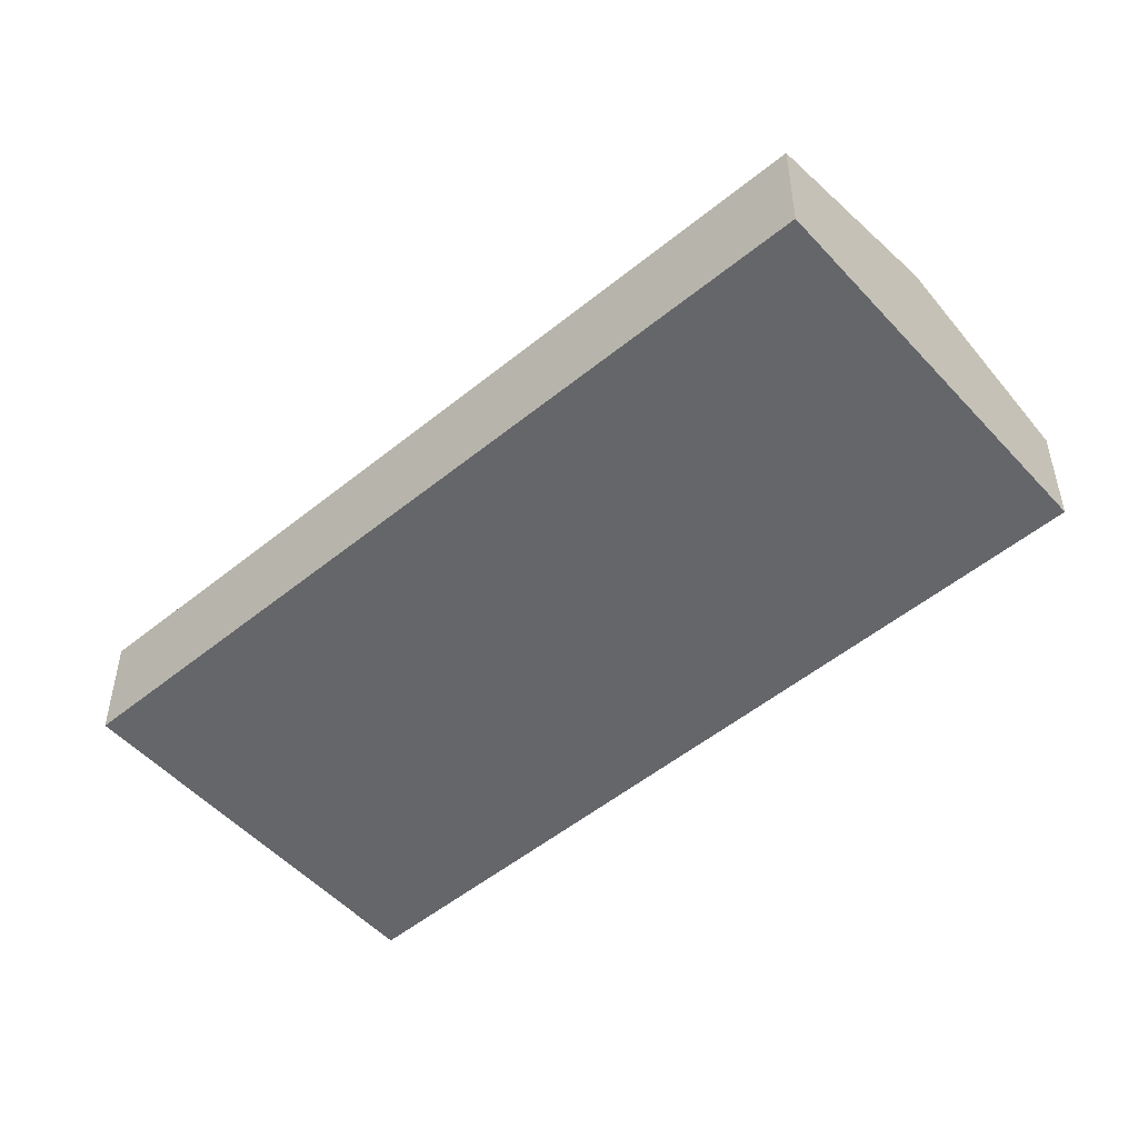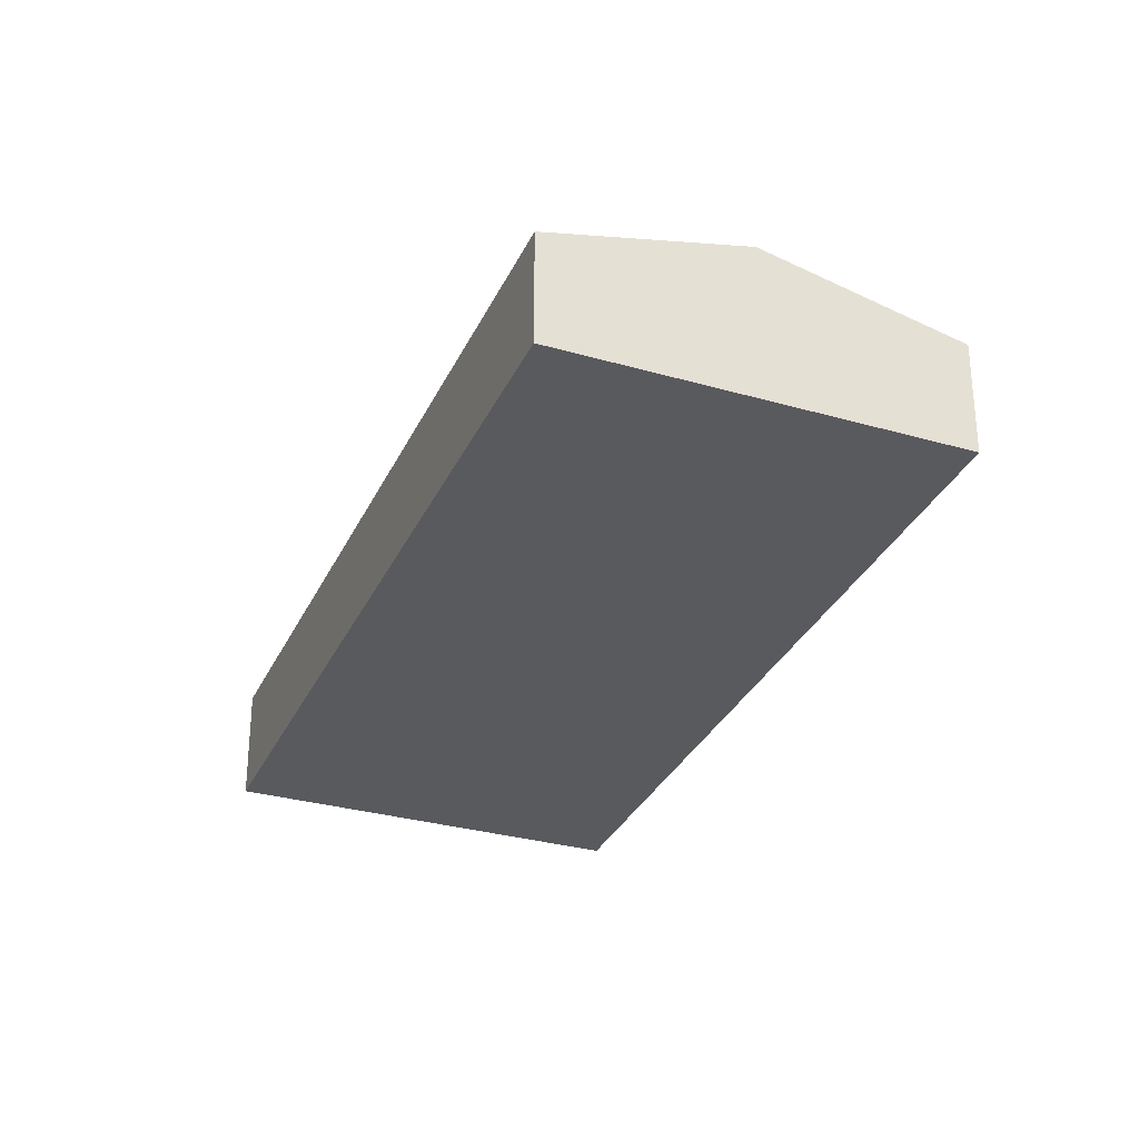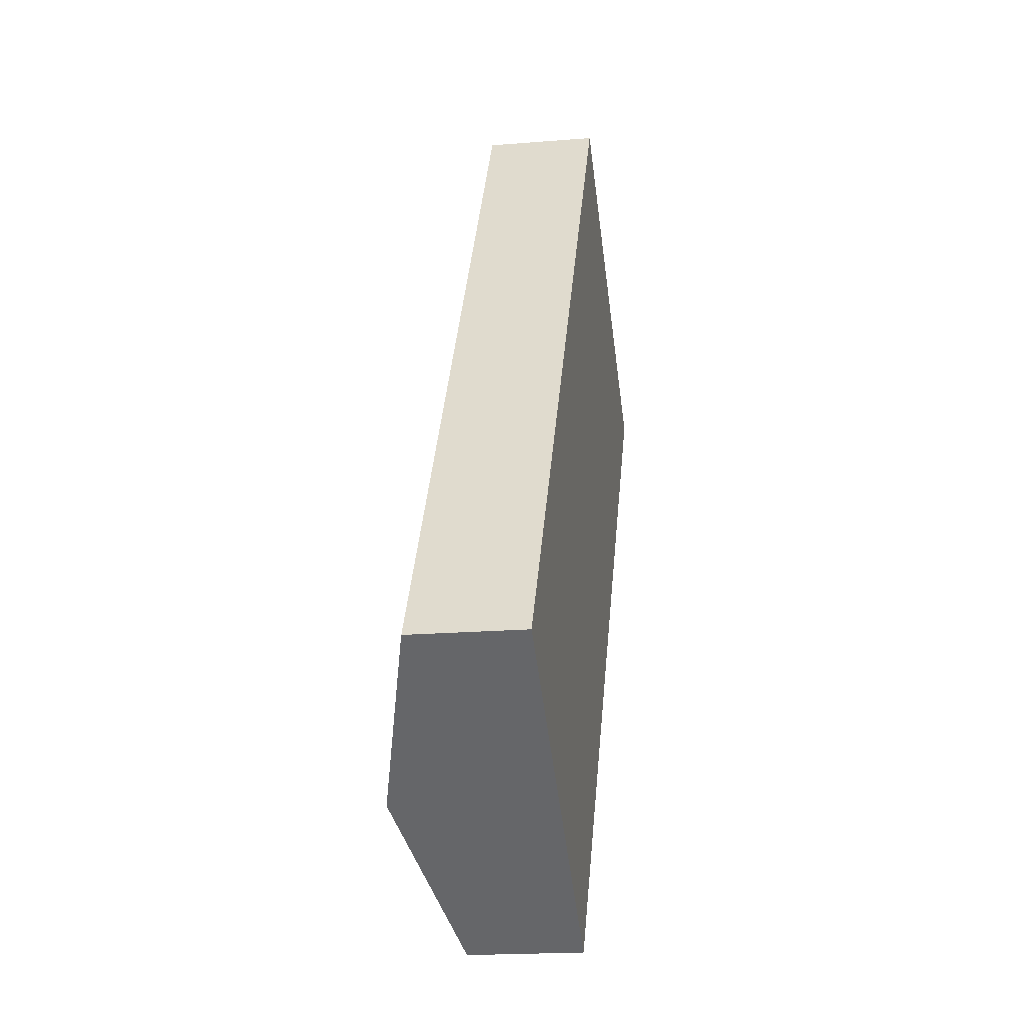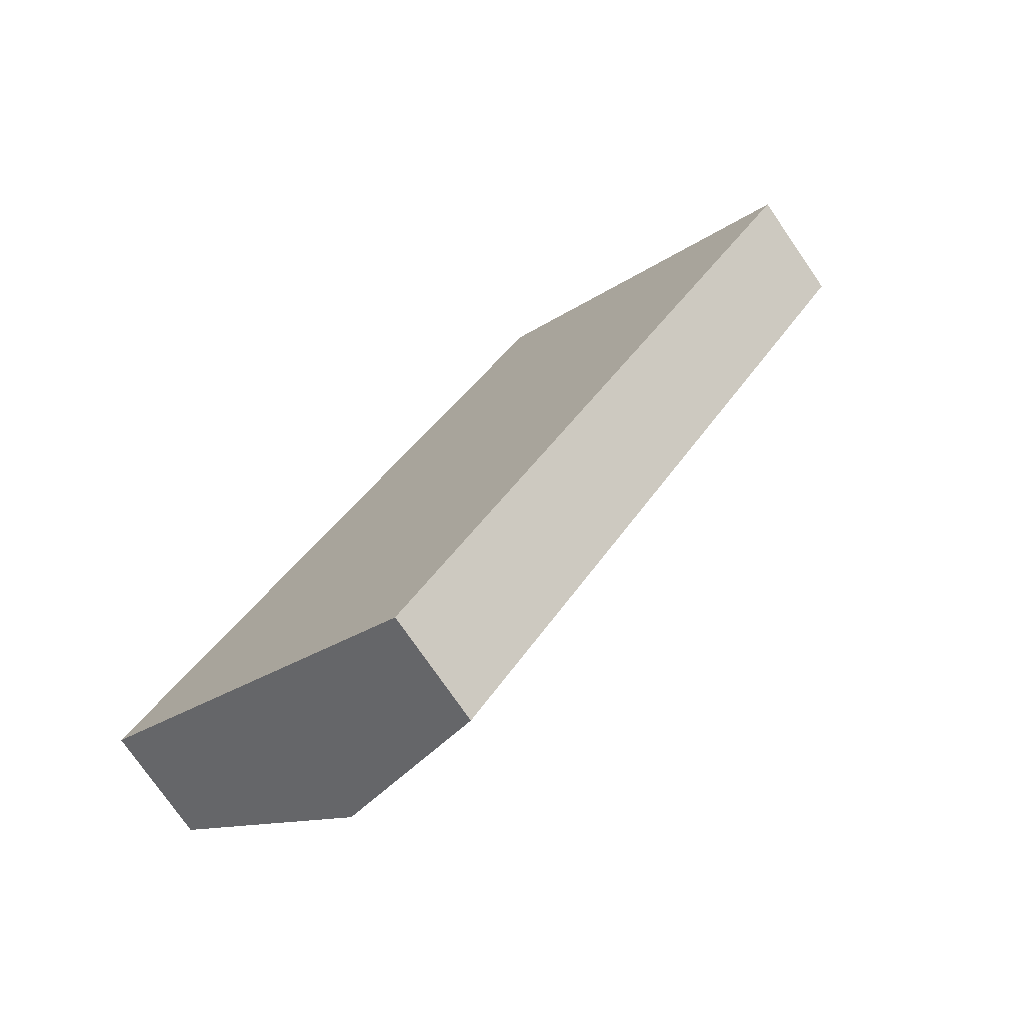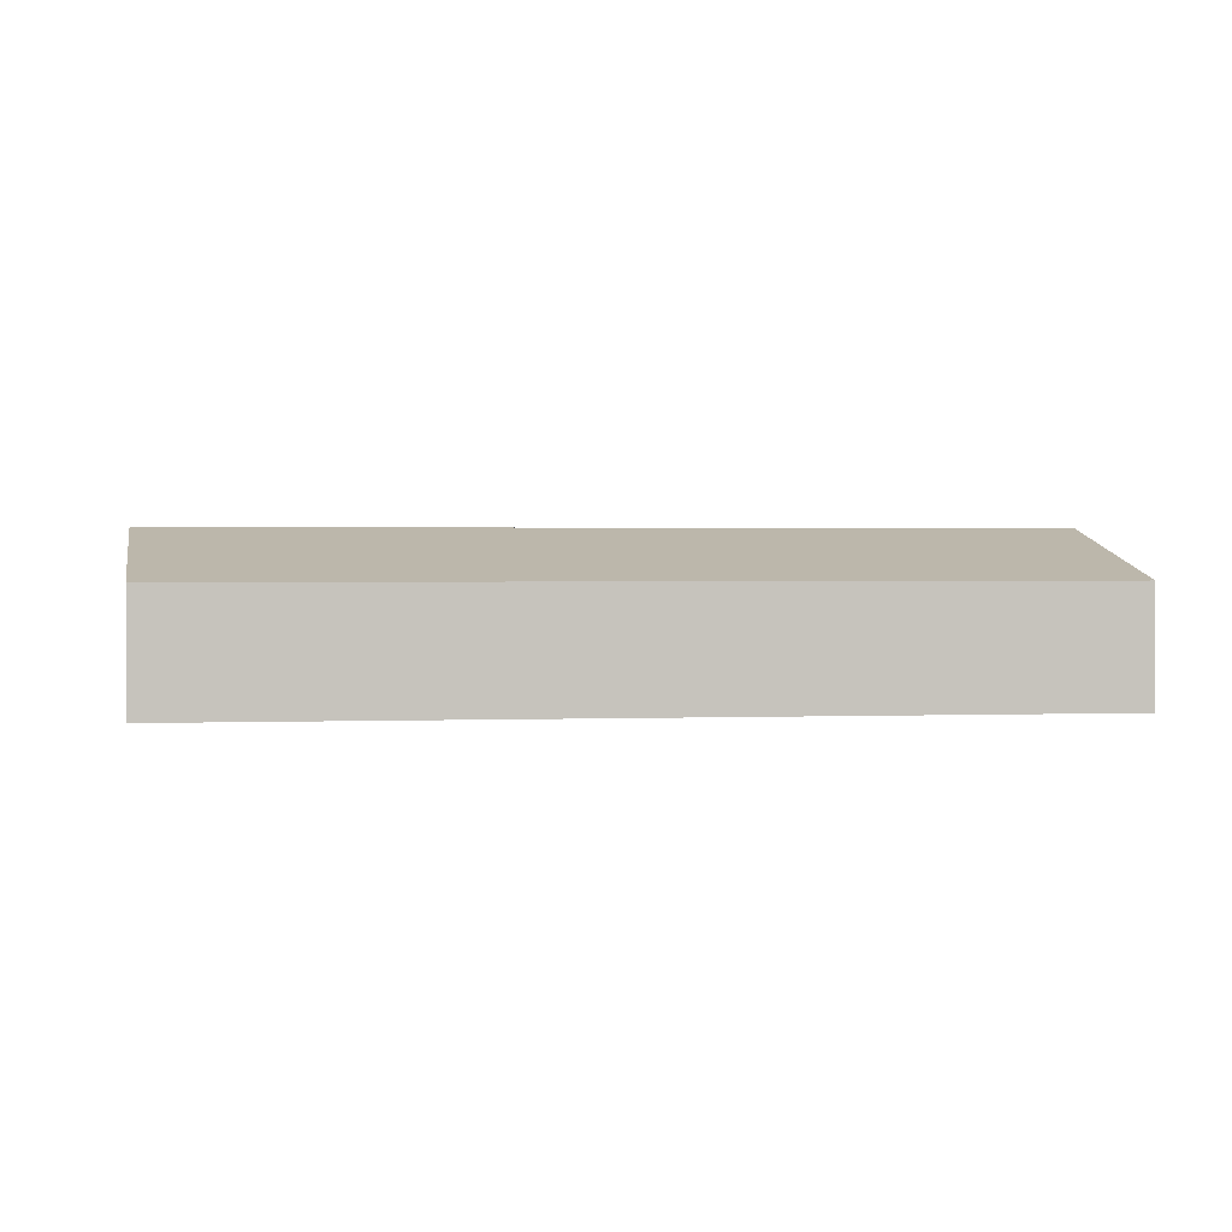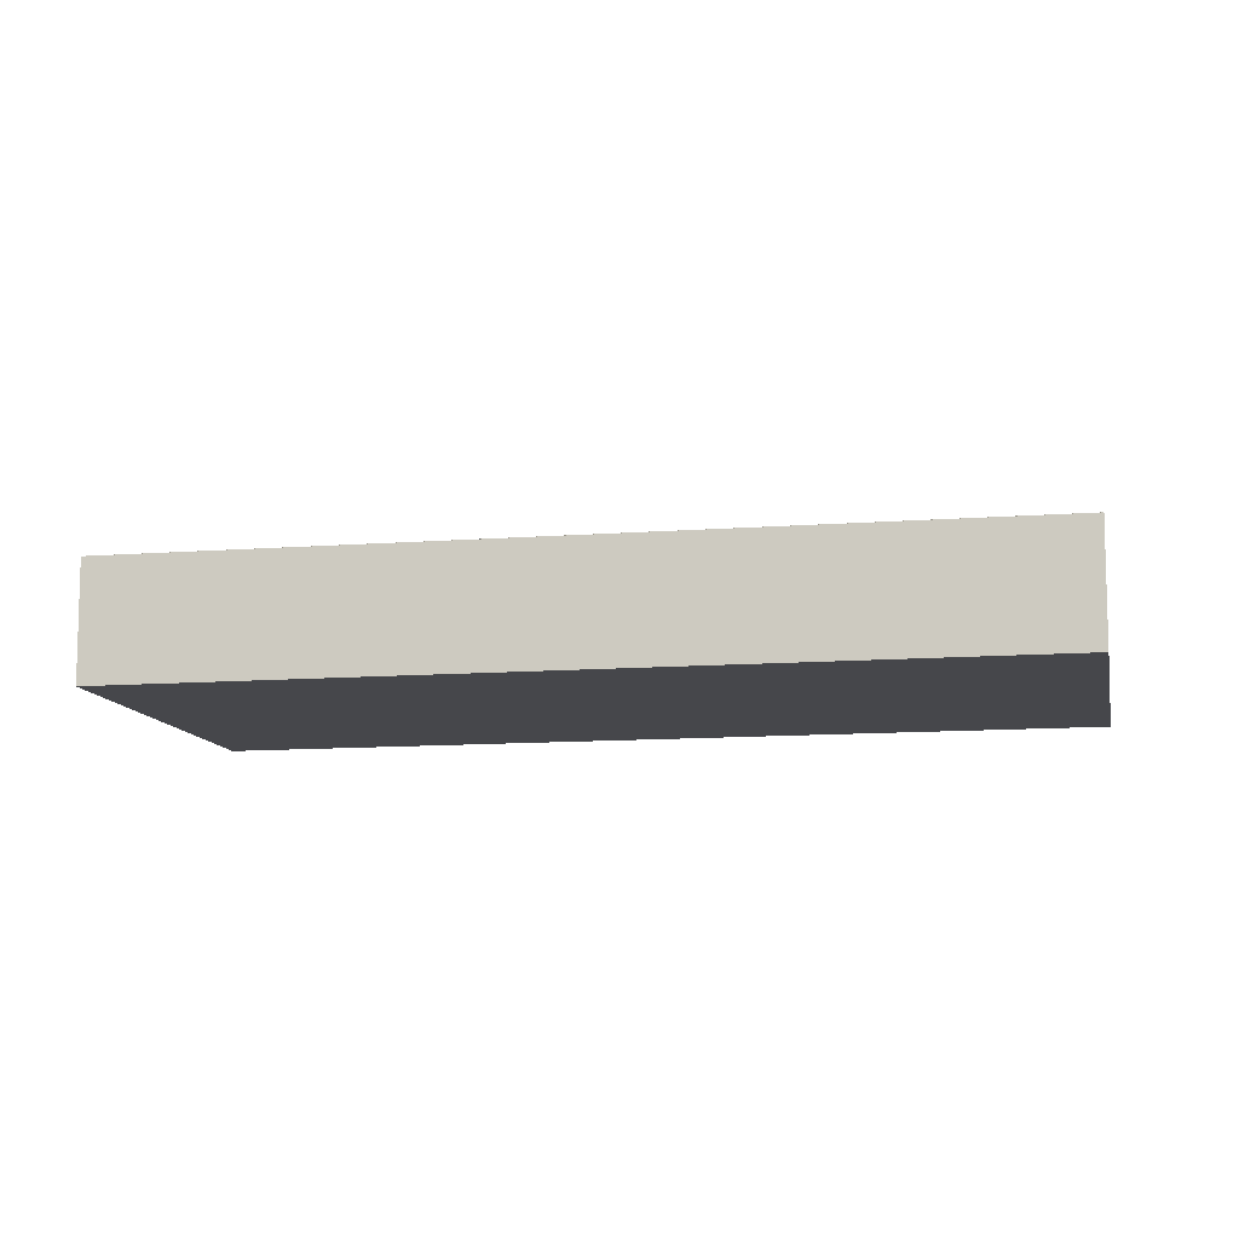
<metadata>
{"format":"obj","ext":"obj","renderer":"f3d","projection":"perspective","resolution":1024,"background":"white","views":[{"elev":-51.7,"azim":-15.3,"up":"+Y"},{"elev":-31.3,"azim":11.6,"up":"+Y"},{"elev":-19.2,"azim":-81.2,"up":"+Z"},{"elev":-75.7,"azim":34.6,"up":"+Z"},{"elev":1.4,"azim":-65.9,"up":"+Y"},{"elev":-10.7,"azim":-45.6,"up":"+Y"}]}
</metadata>
<code>
v  4.834 4.537 -3.195
v  23.1 3.221 14.1
v  9.659 3.225 -6.384
v  18.29 4.537 17.36
v  0 3.223 1.974e-16
v  13.49 3.223 20.6
v  13.49 -1.262e-15 20.6
v  18.29 -1.063e-15 17.36
v  23.1 -8.636e-16 14.1
v  9.659 3.909e-16 -6.384
v  4.834 1.956e-16 -3.195
v  0 0 0
g defaultobject
f 1 2 3
f 2 1 4
f 5 4 1
f 4 5 6
f 7 4 6
f 4 7 8
f 4 8 2
f 2 8 9
f 2 10 3
f 10 2 9
f 10 1 3
f 1 10 11
f 1 11 5
f 5 11 12
f 12 6 5
f 6 12 7
f 8 10 9
f 10 8 7
f 10 7 12
f 10 12 11

</code>
